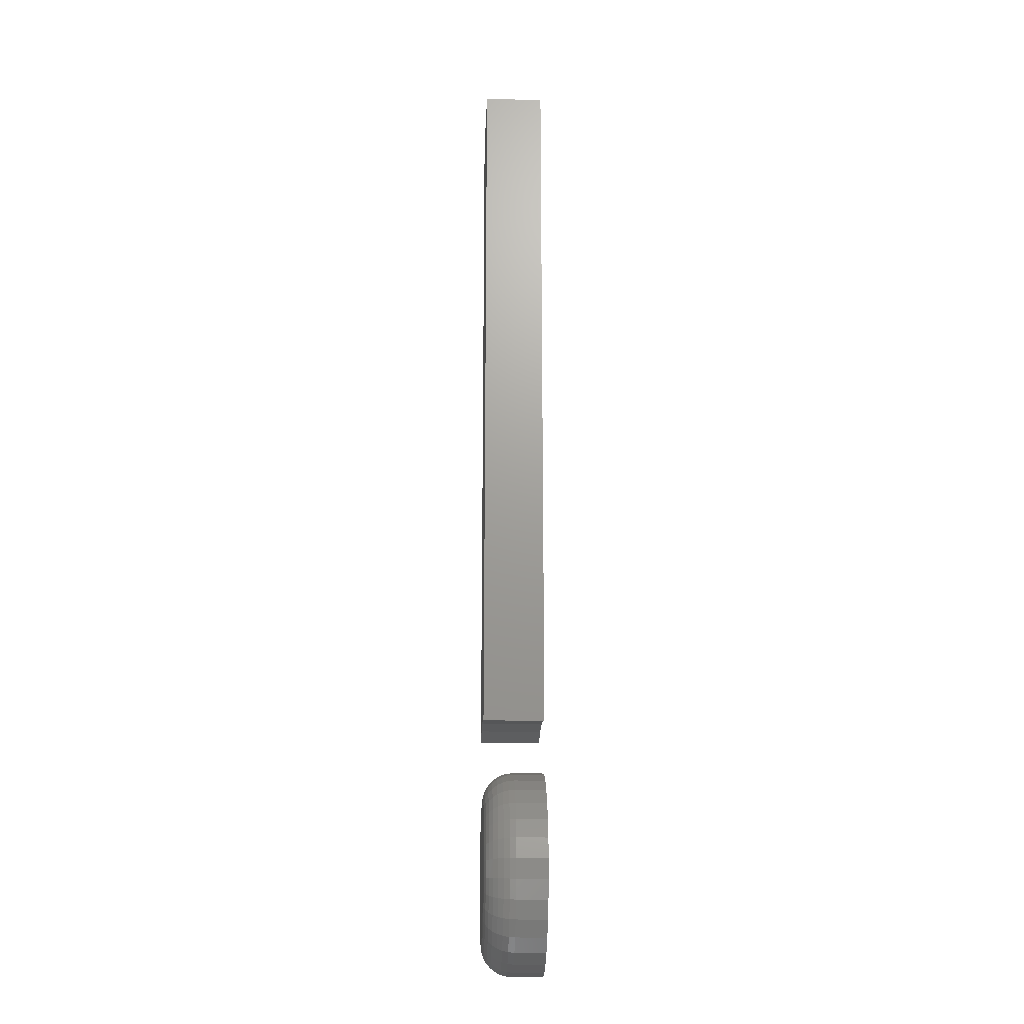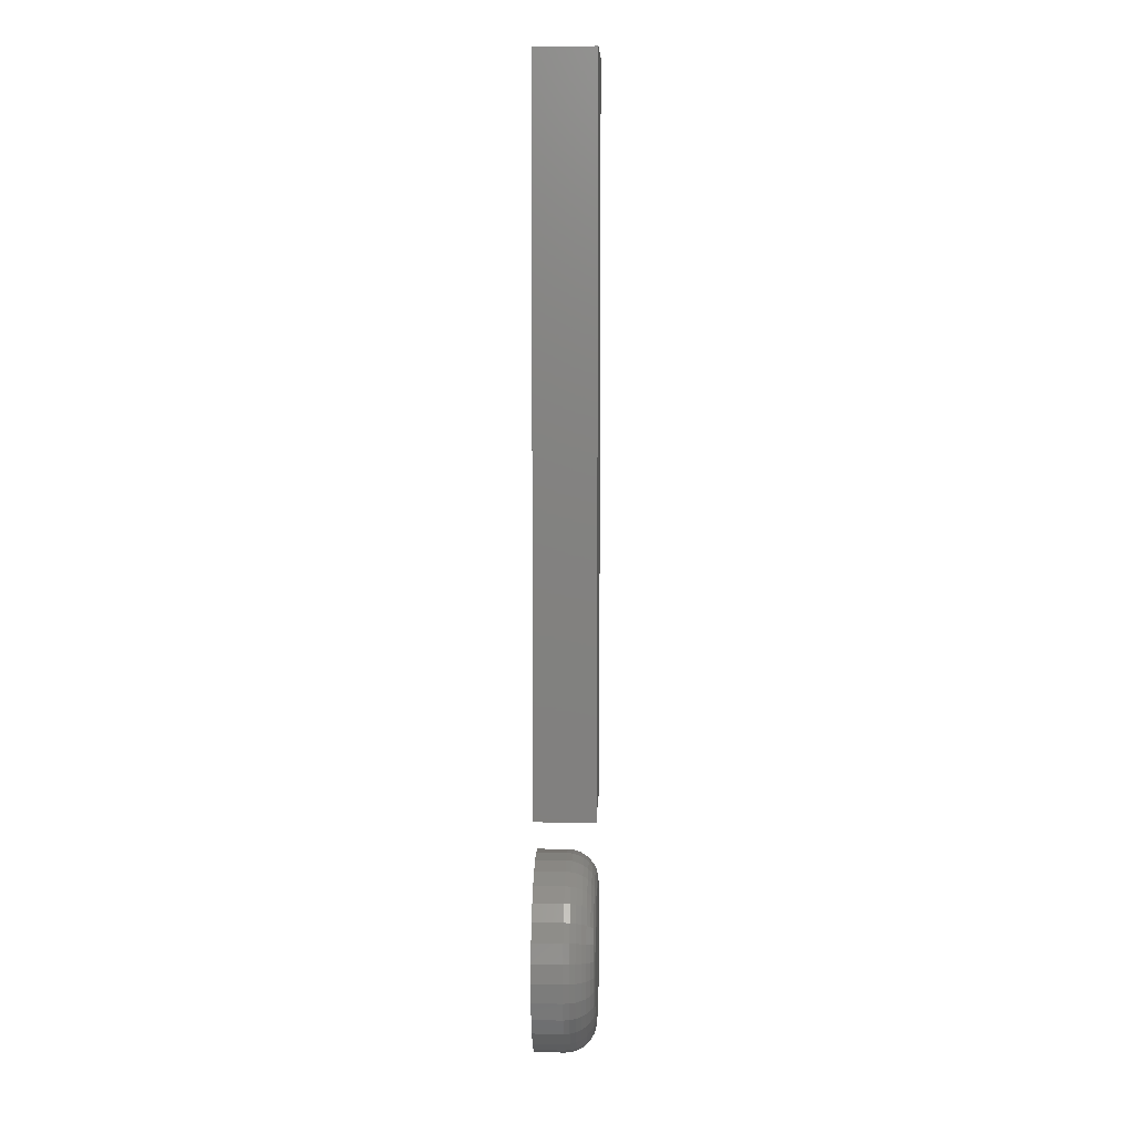
<metadata>
{"format":"stl","ext":"stl","renderer":"f3d","projection":"perspective","resolution":1024,"background":"white","views":[{"elev":-20.4,"azim":-92.4,"up":"+Z"},{"elev":8.3,"azim":92.3,"up":"+Z"}]}
</metadata>
<code>
# stl→obj: 334 verts, 660 faces
v -0.4202 0.03125 -0.0699
v -0.4064 0.03125 -0.07126
v -0.434 0.03125 -0.07126
v -0.4473 0.03125 -0.07528
v -0.3932 0.03125 -0.07528
v -0.4595 0.03125 -0.08182
v -0.3809 0.03125 -0.08182
v -0.4702 0.03125 -0.09062
v -0.3702 0.03125 -0.09062
v -0.479 0.03125 -0.1013
v -0.3614 0.03125 -0.1013
v -0.3702 0.03125 -0.1906
v -0.4702 0.03125 -0.1906
v -0.3614 0.03125 -0.1799
v -0.4595 0.03125 -0.1994
v -0.3809 0.03125 -0.1994
v -0.4473 0.03125 -0.206
v -0.3932 0.03125 -0.206
v -0.434 0.03125 -0.21
v -0.4064 0.03125 -0.21
v -0.4202 0.03125 -0.2113
v -0.479 0.03125 -0.1799
v -0.4856 0.03125 -0.1677
v -0.3549 0.03125 -0.1677
v -0.4896 0.03125 -0.1544
v -0.3509 0.03125 -0.1544
v -0.491 0.03125 -0.1406
v -0.3495 0.03125 -0.1406
v -0.4896 0.03125 -0.1268
v -0.3509 0.03125 -0.1268
v -0.4856 0.03125 -0.1136
v -0.3549 0.03125 -0.1136
v -0.3183 3.214e-17 -0.1406
v -0.3183 -0.03125 -0.1406
v -0.3202 3.082e-17 -0.1605
v -0.3202 -0.03125 -0.1605
v -0.326 2.911e-17 -0.1796
v -0.326 -0.03125 -0.1796
v -0.3354 2.709e-17 -0.1973
v -0.3354 -0.03125 -0.1973
v -0.3481 2.482e-17 -0.2127
v -0.3481 -0.03125 -0.2127
v -0.3636 2.24e-17 -0.2254
v -0.3636 -0.03125 -0.2254
v -0.3812 1.992e-17 -0.2348
v -0.3812 -0.03125 -0.2348
v -0.4003 1.747e-17 -0.2406
v -0.4003 -0.03125 -0.2406
v -0.4202 1.516e-17 -0.2426
v -0.4202 -0.03125 -0.2426
v -0.4401 1.306e-17 -0.2406
v -0.4401 -0.03125 -0.2406
v -0.4593 1.125e-17 -0.2348
v -0.4593 -0.03125 -0.2348
v -0.4769 9.82e-18 -0.2254
v -0.4769 -0.03125 -0.2254
v -0.4923 8.809e-18 -0.2127
v -0.4923 -0.03125 -0.2127
v -0.505 8.258e-18 -0.1973
v -0.505 -0.03125 -0.1973
v -0.5144 8.191e-18 -0.1796
v -0.5144 -0.03125 -0.1796
v -0.5202 8.609e-18 -0.1605
v -0.5202 -0.03125 -0.1605
v -0.5222 7.943e-18 -0.1406
v -0.5222 -0.03125 -0.1406
v -0.5202 1.082e-17 -0.1207
v -0.5202 -0.03125 -0.1207
v -0.5144 1.252e-17 -0.1016
v -0.5144 -0.03125 -0.1016
v -0.505 1.455e-17 -0.08397
v -0.505 -0.03125 -0.08397
v -0.4923 1.681e-17 -0.06852
v -0.4923 -0.03125 -0.06852
v -0.4769 1.923e-17 -0.05584
v -0.4769 -0.03125 -0.05584
v -0.4593 2.171e-17 -0.04641
v -0.4593 -0.03125 -0.04641
v -0.4401 2.416e-17 -0.04061
v -0.4401 -0.03125 -0.04061
v -0.4202 2.648e-17 -0.03865
v -0.4202 -0.03125 -0.03865
v -0.4003 2.858e-17 -0.04061
v -0.4003 -0.03125 -0.04061
v -0.3812 3.038e-17 -0.04641
v -0.3812 -0.03125 -0.04641
v -0.3636 3.181e-17 -0.05584
v -0.3636 -0.03125 -0.05584
v -0.3481 3.282e-17 -0.06852
v -0.3481 -0.03125 -0.06852
v -0.3354 3.337e-17 -0.08397
v -0.3354 -0.03125 -0.08397
v -0.326 3.344e-17 -0.1016
v -0.326 -0.03125 -0.1016
v -0.3202 3.302e-17 -0.1207
v -0.3202 -0.03125 -0.1207
v -0.5216 0.006097 -0.1406
v -0.5197 0.006097 -0.1208
v -0.5198 0.01196 -0.1406
v -0.5179 0.01196 -0.1212
v -0.5169 0.01736 -0.1406
v -0.5151 0.01736 -0.1218
v -0.5131 0.0221 -0.1406
v -0.5113 0.0221 -0.1225
v -0.5083 0.02598 -0.1406
v -0.5066 0.02598 -0.1234
v -0.5029 0.02887 -0.1406
v -0.5013 0.02887 -0.1245
v -0.4971 0.03065 -0.1406
v -0.4956 0.03065 -0.1256
v -0.3208 0.006097 -0.1208
v -0.3189 0.006097 -0.1406
v -0.3225 0.01196 -0.1212
v -0.3206 0.01196 -0.1406
v -0.3254 0.01736 -0.1218
v -0.3235 0.01736 -0.1406
v -0.3292 0.0221 -0.1225
v -0.3274 0.0221 -0.1406
v -0.3338 0.02598 -0.1234
v -0.3321 0.02598 -0.1406
v -0.3391 0.02887 -0.1245
v -0.3375 0.02887 -0.1406
v -0.3449 0.03065 -0.1256
v -0.3434 0.03065 -0.1406
v -0.3266 0.006097 -0.1018
v -0.3282 0.01196 -0.1025
v -0.3309 0.01736 -0.1036
v -0.3345 0.0221 -0.1051
v -0.3389 0.02598 -0.1069
v -0.3438 0.02887 -0.109
v -0.3493 0.03065 -0.1112
v -0.3359 0.006097 -0.08431
v -0.3374 0.01196 -0.08529
v -0.3398 0.01736 -0.0869
v -0.3431 0.0221 -0.08906
v -0.347 0.02598 -0.09169
v -0.3515 0.02887 -0.09469
v -0.3564 0.03065 -0.09795
v -0.3485 0.006097 -0.06894
v -0.3498 0.01196 -0.0702
v -0.3518 0.01736 -0.07224
v -0.3546 0.0221 -0.07499
v -0.3579 0.02598 -0.07834
v -0.3618 0.02887 -0.08216
v -0.3659 0.03065 -0.0863
v -0.3639 0.006097 -0.05634
v -0.3649 0.01196 -0.05781
v -0.3665 0.01736 -0.06022
v -0.3687 0.0221 -0.06345
v -0.3713 0.02598 -0.06738
v -0.3743 0.02887 -0.07188
v -0.3776 0.03065 -0.07675
v -0.3814 0.006097 -0.04697
v -0.3821 0.01196 -0.04861
v -0.3832 0.01736 -0.05128
v -0.3847 0.0221 -0.05487
v -0.3865 0.02598 -0.05924
v -0.3886 0.02887 -0.06424
v -0.3908 0.03065 -0.06965
v -0.4005 0.006097 -0.0412
v -0.4008 0.01196 -0.04294
v -0.4014 0.01736 -0.04578
v -0.4021 0.0221 -0.04959
v -0.403 0.02598 -0.05423
v -0.4041 0.02887 -0.05953
v -0.4052 0.03065 -0.06528
v -0.4202 0.006097 -0.03925
v -0.4202 0.01196 -0.04103
v -0.4202 0.01736 -0.04392
v -0.4202 0.0221 -0.0478
v -0.4202 0.02598 -0.05254
v -0.4202 0.02887 -0.05794
v -0.4202 0.03065 -0.0638
v -0.44 0.006097 -0.0412
v -0.4397 0.01196 -0.04294
v -0.4391 0.01736 -0.04578
v -0.4383 0.0221 -0.04959
v -0.4374 0.02598 -0.05423
v -0.4364 0.02887 -0.05953
v -0.4352 0.03065 -0.06528
v -0.459 0.006097 -0.04697
v -0.4583 0.01196 -0.04861
v -0.4572 0.01736 -0.05128
v -0.4558 0.0221 -0.05487
v -0.4539 0.02598 -0.05924
v -0.4519 0.02887 -0.06424
v -0.4496 0.03065 -0.06965
v -0.4766 0.006097 -0.05634
v -0.4756 0.01196 -0.05781
v -0.474 0.01736 -0.06022
v -0.4718 0.0221 -0.06345
v -0.4692 0.02598 -0.06738
v -0.4662 0.02887 -0.07188
v -0.4629 0.03065 -0.07675
v -0.4919 0.006097 -0.06894
v -0.4907 0.01196 -0.0702
v -0.4886 0.01736 -0.07224
v -0.4859 0.0221 -0.07499
v -0.4825 0.02598 -0.07834
v -0.4787 0.02887 -0.08216
v -0.4746 0.03065 -0.0863
v -0.5045 0.006097 -0.08431
v -0.503 0.01196 -0.08529
v -0.5006 0.01736 -0.0869
v -0.4974 0.0221 -0.08906
v -0.4935 0.02598 -0.09169
v -0.489 0.02887 -0.09469
v -0.4841 0.03065 -0.09795
v -0.5139 0.006097 -0.1018
v -0.5122 0.01196 -0.1025
v -0.5096 0.01736 -0.1036
v -0.506 0.0221 -0.1051
v -0.5016 0.02598 -0.1069
v -0.4966 0.02887 -0.109
v -0.4912 0.03065 -0.1112
v -0.3208 0.006097 -0.1604
v -0.3225 0.01196 -0.1601
v -0.3254 0.01736 -0.1595
v -0.3292 0.0221 -0.1587
v -0.3338 0.02598 -0.1578
v -0.3391 0.02887 -0.1568
v -0.3449 0.03065 -0.1556
v -0.5197 0.006097 -0.1604
v -0.5179 0.01196 -0.1601
v -0.5151 0.01736 -0.1595
v -0.5113 0.0221 -0.1587
v -0.5066 0.02598 -0.1578
v -0.5013 0.02887 -0.1568
v -0.4956 0.03065 -0.1556
v -0.5139 0.006097 -0.1794
v -0.5122 0.01196 -0.1787
v -0.5096 0.01736 -0.1776
v -0.506 0.0221 -0.1761
v -0.5016 0.02598 -0.1743
v -0.4966 0.02887 -0.1723
v -0.4912 0.03065 -0.17
v -0.5045 0.006097 -0.1969
v -0.503 0.01196 -0.196
v -0.5006 0.01736 -0.1944
v -0.4974 0.0221 -0.1922
v -0.4935 0.02598 -0.1896
v -0.489 0.02887 -0.1866
v -0.4841 0.03065 -0.1833
v -0.4919 0.006097 -0.2123
v -0.4907 0.01196 -0.211
v -0.4886 0.01736 -0.209
v -0.4859 0.0221 -0.2063
v -0.4825 0.02598 -0.2029
v -0.4787 0.02887 -0.1991
v -0.4746 0.03065 -0.1949
v -0.4766 0.006097 -0.2249
v -0.4756 0.01196 -0.2234
v -0.474 0.01736 -0.221
v -0.4718 0.0221 -0.2178
v -0.4692 0.02598 -0.2139
v -0.4662 0.02887 -0.2094
v -0.4629 0.03065 -0.2045
v -0.459 0.006097 -0.2343
v -0.4583 0.01196 -0.2326
v -0.4572 0.01736 -0.23
v -0.4558 0.0221 -0.2264
v -0.4539 0.02598 -0.222
v -0.4519 0.02887 -0.217
v -0.4496 0.03065 -0.2116
v -0.44 0.006097 -0.2401
v -0.4397 0.01196 -0.2383
v -0.4391 0.01736 -0.2355
v -0.4383 0.0221 -0.2317
v -0.4374 0.02598 -0.227
v -0.4364 0.02887 -0.2217
v -0.4352 0.03065 -0.216
v -0.4202 0.006097 -0.242
v -0.4202 0.01196 -0.2402
v -0.4202 0.01736 -0.2373
v -0.4202 0.0221 -0.2334
v -0.4202 0.02598 -0.2287
v -0.4202 0.02887 -0.2233
v -0.4202 0.03065 -0.2174
v -0.4005 0.006097 -0.2401
v -0.4008 0.01196 -0.2383
v -0.4014 0.01736 -0.2355
v -0.4021 0.0221 -0.2317
v -0.403 0.02598 -0.227
v -0.4041 0.02887 -0.2217
v -0.4052 0.03065 -0.216
v -0.3814 0.006097 -0.2343
v -0.3821 0.01196 -0.2326
v -0.3832 0.01736 -0.23
v -0.3847 0.0221 -0.2264
v -0.3865 0.02598 -0.222
v -0.3886 0.02887 -0.217
v -0.3908 0.03065 -0.2116
v -0.3639 0.006097 -0.2249
v -0.3649 0.01196 -0.2234
v -0.3665 0.01736 -0.221
v -0.3687 0.0221 -0.2178
v -0.3713 0.02598 -0.2139
v -0.3743 0.02887 -0.2094
v -0.3776 0.03065 -0.2045
v -0.3485 0.006097 -0.2123
v -0.3498 0.01196 -0.211
v -0.3518 0.01736 -0.209
v -0.3546 0.0221 -0.2063
v -0.3579 0.02598 -0.2029
v -0.3618 0.02887 -0.1991
v -0.3659 0.03065 -0.1949
v -0.3359 0.006097 -0.1969
v -0.3374 0.01196 -0.196
v -0.3398 0.01736 -0.1944
v -0.3431 0.0221 -0.1922
v -0.347 0.02598 -0.1896
v -0.3515 0.02887 -0.1866
v -0.3564 0.03065 -0.1833
v -0.3266 0.006097 -0.1794
v -0.3282 0.01196 -0.1787
v -0.3309 0.01736 -0.1776
v -0.3345 0.0221 -0.1761
v -0.3389 0.02598 -0.1743
v -0.3438 0.02887 -0.1723
v -0.3493 0.03065 -0.17
v -0.3672 -0.03125 0.75
v -0.4688 -0.03125 0.75
v -0.4688 -0.03125 0.007812
v -0.4437 -0.03125 0.0144
v -0.418 -0.03125 0.01662
v -0.3922 -0.03125 0.0144
v -0.3672 -0.03125 0.007812
v -0.3672 0.03125 0.75
v -0.3672 0.03125 0.007812
v -0.3922 0.03125 0.0144
v -0.418 0.03125 0.01662
v -0.4437 0.03125 0.0144
v -0.4688 0.03125 0.007812
v -0.4688 0.03125 0.75
f 1 2 3
f 4 3 2
f 5 4 2
f 6 4 5
f 7 6 5
f 8 6 7
f 9 8 7
f 10 8 9
f 11 10 9
f 12 13 14
f 15 13 12
f 16 15 12
f 17 15 16
f 18 17 16
f 19 17 18
f 20 19 18
f 21 19 20
f 13 22 14
f 14 22 23
f 14 23 24
f 24 23 25
f 24 25 26
f 26 25 27
f 26 27 28
f 28 27 29
f 28 29 30
f 30 29 31
f 30 31 32
f 32 31 10
f 32 10 11
f 33 34 35
f 35 34 36
f 35 36 37
f 37 36 38
f 37 38 39
f 39 38 40
f 39 40 41
f 41 40 42
f 41 42 43
f 43 42 44
f 43 44 45
f 45 44 46
f 45 46 47
f 47 46 48
f 47 48 49
f 49 48 50
f 49 50 51
f 51 50 52
f 51 52 53
f 53 52 54
f 53 54 55
f 55 54 56
f 55 56 57
f 57 56 58
f 57 58 59
f 59 58 60
f 59 60 61
f 61 60 62
f 61 62 63
f 63 62 64
f 63 64 65
f 65 64 66
f 65 66 67
f 67 66 68
f 67 68 69
f 69 68 70
f 69 70 71
f 71 70 72
f 71 72 73
f 73 72 74
f 73 74 75
f 75 74 76
f 75 76 77
f 77 76 78
f 77 78 79
f 79 78 80
f 79 80 81
f 81 80 82
f 81 82 83
f 83 82 84
f 83 84 85
f 85 84 86
f 85 86 87
f 87 86 88
f 87 88 89
f 89 88 90
f 89 90 91
f 91 90 92
f 91 92 93
f 93 92 94
f 93 94 95
f 95 94 96
f 95 96 33
f 33 96 34
f 65 67 97
f 97 67 98
f 97 98 99
f 99 98 100
f 99 100 101
f 101 100 102
f 101 102 103
f 103 102 104
f 103 104 105
f 105 104 106
f 105 106 107
f 107 106 108
f 107 108 109
f 109 108 110
f 109 110 27
f 27 110 29
f 95 33 111
f 111 33 112
f 111 112 113
f 113 112 114
f 113 114 115
f 115 114 116
f 115 116 117
f 117 116 118
f 117 118 119
f 119 118 120
f 119 120 121
f 121 120 122
f 121 122 123
f 123 122 124
f 123 124 30
f 30 124 28
f 93 95 125
f 125 95 111
f 125 111 126
f 126 111 113
f 126 113 127
f 127 113 115
f 127 115 128
f 128 115 117
f 128 117 129
f 129 117 119
f 129 119 130
f 130 119 121
f 130 121 131
f 131 121 123
f 131 123 32
f 32 123 30
f 91 93 132
f 132 93 125
f 132 125 133
f 133 125 126
f 133 126 134
f 134 126 127
f 134 127 135
f 135 127 128
f 135 128 136
f 136 128 129
f 136 129 137
f 137 129 130
f 137 130 138
f 138 130 131
f 138 131 11
f 11 131 32
f 89 91 139
f 139 91 132
f 139 132 140
f 140 132 133
f 140 133 141
f 141 133 134
f 141 134 142
f 142 134 135
f 142 135 143
f 143 135 136
f 143 136 144
f 144 136 137
f 144 137 145
f 145 137 138
f 145 138 9
f 9 138 11
f 87 89 146
f 146 89 139
f 146 139 147
f 147 139 140
f 147 140 148
f 148 140 141
f 148 141 149
f 149 141 142
f 149 142 150
f 150 142 143
f 150 143 151
f 151 143 144
f 151 144 152
f 152 144 145
f 152 145 7
f 7 145 9
f 85 87 153
f 153 87 146
f 153 146 154
f 154 146 147
f 154 147 155
f 155 147 148
f 155 148 156
f 156 148 149
f 156 149 157
f 157 149 150
f 157 150 158
f 158 150 151
f 158 151 159
f 159 151 152
f 159 152 5
f 5 152 7
f 83 85 160
f 160 85 153
f 160 153 161
f 161 153 154
f 161 154 162
f 162 154 155
f 162 155 163
f 163 155 156
f 163 156 164
f 164 156 157
f 164 157 165
f 165 157 158
f 165 158 166
f 166 158 159
f 166 159 2
f 2 159 5
f 81 83 167
f 167 83 160
f 167 160 168
f 168 160 161
f 168 161 169
f 169 161 162
f 169 162 170
f 170 162 163
f 170 163 171
f 171 163 164
f 171 164 172
f 172 164 165
f 172 165 173
f 173 165 166
f 173 166 1
f 1 166 2
f 79 81 174
f 174 81 167
f 174 167 175
f 175 167 168
f 175 168 176
f 176 168 169
f 176 169 177
f 177 169 170
f 177 170 178
f 178 170 171
f 178 171 179
f 179 171 172
f 179 172 180
f 180 172 173
f 180 173 3
f 3 173 1
f 77 79 181
f 181 79 174
f 181 174 182
f 182 174 175
f 182 175 183
f 183 175 176
f 183 176 184
f 184 176 177
f 184 177 185
f 185 177 178
f 185 178 186
f 186 178 179
f 186 179 187
f 187 179 180
f 187 180 4
f 4 180 3
f 75 77 188
f 188 77 181
f 188 181 189
f 189 181 182
f 189 182 190
f 190 182 183
f 190 183 191
f 191 183 184
f 191 184 192
f 192 184 185
f 192 185 193
f 193 185 186
f 193 186 194
f 194 186 187
f 194 187 6
f 6 187 4
f 73 75 195
f 195 75 188
f 195 188 196
f 196 188 189
f 196 189 197
f 197 189 190
f 197 190 198
f 198 190 191
f 198 191 199
f 199 191 192
f 199 192 200
f 200 192 193
f 200 193 201
f 201 193 194
f 201 194 8
f 8 194 6
f 71 73 202
f 202 73 195
f 202 195 203
f 203 195 196
f 203 196 204
f 204 196 197
f 204 197 205
f 205 197 198
f 205 198 206
f 206 198 199
f 206 199 207
f 207 199 200
f 207 200 208
f 208 200 201
f 208 201 10
f 10 201 8
f 69 71 209
f 209 71 202
f 209 202 210
f 210 202 203
f 210 203 211
f 211 203 204
f 211 204 212
f 212 204 205
f 212 205 213
f 213 205 206
f 213 206 214
f 214 206 207
f 214 207 215
f 215 207 208
f 215 208 31
f 31 208 10
f 67 69 98
f 98 69 209
f 98 209 100
f 100 209 210
f 100 210 102
f 102 210 211
f 102 211 104
f 104 211 212
f 104 212 106
f 106 212 213
f 106 213 108
f 108 213 214
f 108 214 110
f 110 214 215
f 110 215 29
f 29 215 31
f 33 35 112
f 112 35 216
f 112 216 114
f 114 216 217
f 114 217 116
f 116 217 218
f 116 218 118
f 118 218 219
f 118 219 120
f 120 219 220
f 120 220 122
f 122 220 221
f 122 221 124
f 124 221 222
f 124 222 28
f 28 222 26
f 63 65 223
f 223 65 97
f 223 97 224
f 224 97 99
f 224 99 225
f 225 99 101
f 225 101 226
f 226 101 103
f 226 103 227
f 227 103 105
f 227 105 228
f 228 105 107
f 228 107 229
f 229 107 109
f 229 109 25
f 25 109 27
f 61 63 230
f 230 63 223
f 230 223 231
f 231 223 224
f 231 224 232
f 232 224 225
f 232 225 233
f 233 225 226
f 233 226 234
f 234 226 227
f 234 227 235
f 235 227 228
f 235 228 236
f 236 228 229
f 236 229 23
f 23 229 25
f 59 61 237
f 237 61 230
f 237 230 238
f 238 230 231
f 238 231 239
f 239 231 232
f 239 232 240
f 240 232 233
f 240 233 241
f 241 233 234
f 241 234 242
f 242 234 235
f 242 235 243
f 243 235 236
f 243 236 22
f 22 236 23
f 57 59 244
f 244 59 237
f 244 237 245
f 245 237 238
f 245 238 246
f 246 238 239
f 246 239 247
f 247 239 240
f 247 240 248
f 248 240 241
f 248 241 249
f 249 241 242
f 249 242 250
f 250 242 243
f 250 243 13
f 13 243 22
f 55 57 251
f 251 57 244
f 251 244 252
f 252 244 245
f 252 245 253
f 253 245 246
f 253 246 254
f 254 246 247
f 254 247 255
f 255 247 248
f 255 248 256
f 256 248 249
f 256 249 257
f 257 249 250
f 257 250 15
f 15 250 13
f 53 55 258
f 258 55 251
f 258 251 259
f 259 251 252
f 259 252 260
f 260 252 253
f 260 253 261
f 261 253 254
f 261 254 262
f 262 254 255
f 262 255 263
f 263 255 256
f 263 256 264
f 264 256 257
f 264 257 17
f 17 257 15
f 51 53 265
f 265 53 258
f 265 258 266
f 266 258 259
f 266 259 267
f 267 259 260
f 267 260 268
f 268 260 261
f 268 261 269
f 269 261 262
f 269 262 270
f 270 262 263
f 270 263 271
f 271 263 264
f 271 264 19
f 19 264 17
f 49 51 272
f 272 51 265
f 272 265 273
f 273 265 266
f 273 266 274
f 274 266 267
f 274 267 275
f 275 267 268
f 275 268 276
f 276 268 269
f 276 269 277
f 277 269 270
f 277 270 278
f 278 270 271
f 278 271 21
f 21 271 19
f 47 49 279
f 279 49 272
f 279 272 280
f 280 272 273
f 280 273 281
f 281 273 274
f 281 274 282
f 282 274 275
f 282 275 283
f 283 275 276
f 283 276 284
f 284 276 277
f 284 277 285
f 285 277 278
f 285 278 20
f 20 278 21
f 45 47 286
f 286 47 279
f 286 279 287
f 287 279 280
f 287 280 288
f 288 280 281
f 288 281 289
f 289 281 282
f 289 282 290
f 290 282 283
f 290 283 291
f 291 283 284
f 291 284 292
f 292 284 285
f 292 285 18
f 18 285 20
f 43 45 293
f 293 45 286
f 293 286 294
f 294 286 287
f 294 287 295
f 295 287 288
f 295 288 296
f 296 288 289
f 296 289 297
f 297 289 290
f 297 290 298
f 298 290 291
f 298 291 299
f 299 291 292
f 299 292 16
f 16 292 18
f 41 43 300
f 300 43 293
f 300 293 301
f 301 293 294
f 301 294 302
f 302 294 295
f 302 295 303
f 303 295 296
f 303 296 304
f 304 296 297
f 304 297 305
f 305 297 298
f 305 298 306
f 306 298 299
f 306 299 12
f 12 299 16
f 39 41 307
f 307 41 300
f 307 300 308
f 308 300 301
f 308 301 309
f 309 301 302
f 309 302 310
f 310 302 303
f 310 303 311
f 311 303 304
f 311 304 312
f 312 304 305
f 312 305 313
f 313 305 306
f 313 306 14
f 14 306 12
f 37 39 314
f 314 39 307
f 314 307 315
f 315 307 308
f 315 308 316
f 316 308 309
f 316 309 317
f 317 309 310
f 317 310 318
f 318 310 311
f 318 311 319
f 319 311 312
f 319 312 320
f 320 312 313
f 320 313 24
f 24 313 14
f 35 37 216
f 216 37 314
f 216 314 217
f 217 314 315
f 217 315 218
f 218 315 316
f 218 316 219
f 219 316 317
f 219 317 220
f 220 317 318
f 220 318 221
f 221 318 319
f 221 319 222
f 222 319 320
f 222 320 26
f 26 320 24
f 80 84 82
f 84 80 78
f 84 78 86
f 86 78 76
f 86 76 88
f 44 54 46
f 46 54 52
f 46 52 48
f 48 52 50
f 88 76 90
f 90 76 74
f 90 74 92
f 92 74 72
f 92 72 94
f 94 72 70
f 94 70 96
f 96 70 68
f 96 68 34
f 34 68 66
f 34 66 36
f 36 66 64
f 36 64 38
f 38 64 62
f 38 62 40
f 40 62 60
f 40 60 42
f 42 60 58
f 42 58 44
f 44 58 56
f 44 56 54
f 321 322 323
f 321 323 324
f 321 324 325
f 321 325 326
f 321 326 327
f 328 329 330
f 328 330 331
f 328 331 332
f 328 332 333
f 328 333 334
f 331 324 332
f 332 324 323
f 332 323 333
f 324 331 325
f 325 331 330
f 325 330 326
f 326 330 329
f 326 329 327
f 322 334 323
f 323 334 333
f 321 328 322
f 322 328 334
f 327 329 321
f 321 329 328

</code>
